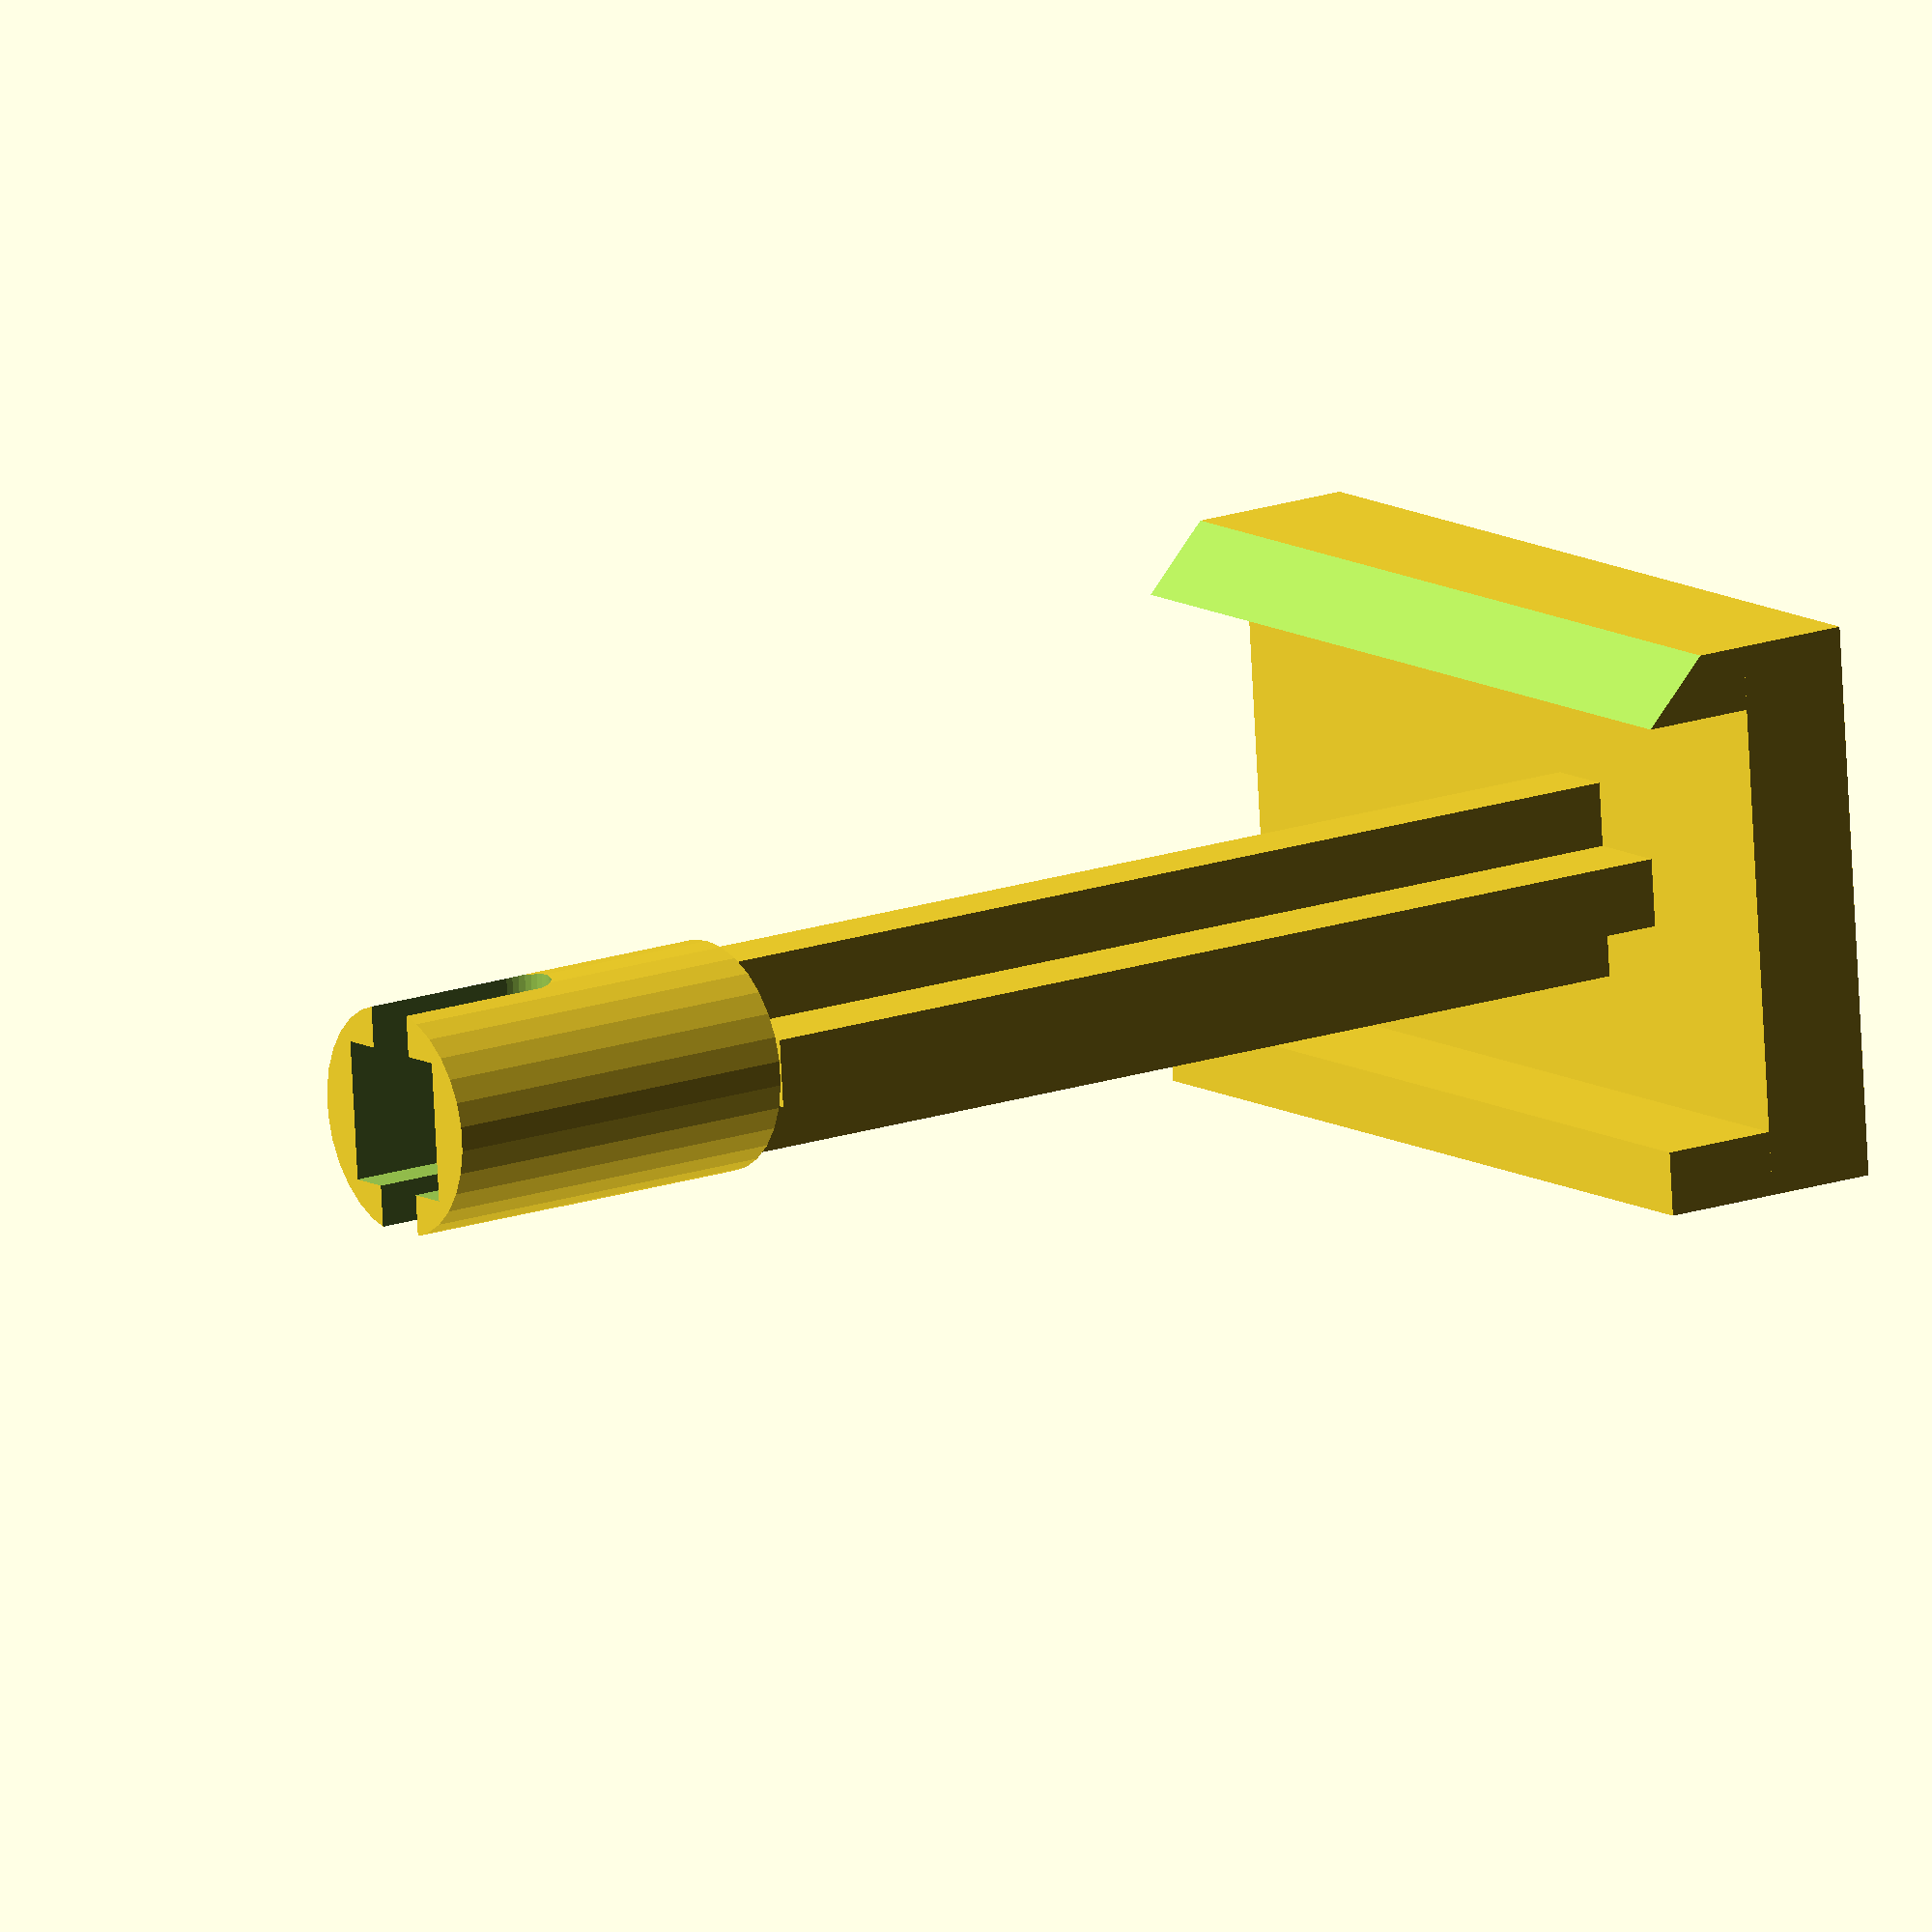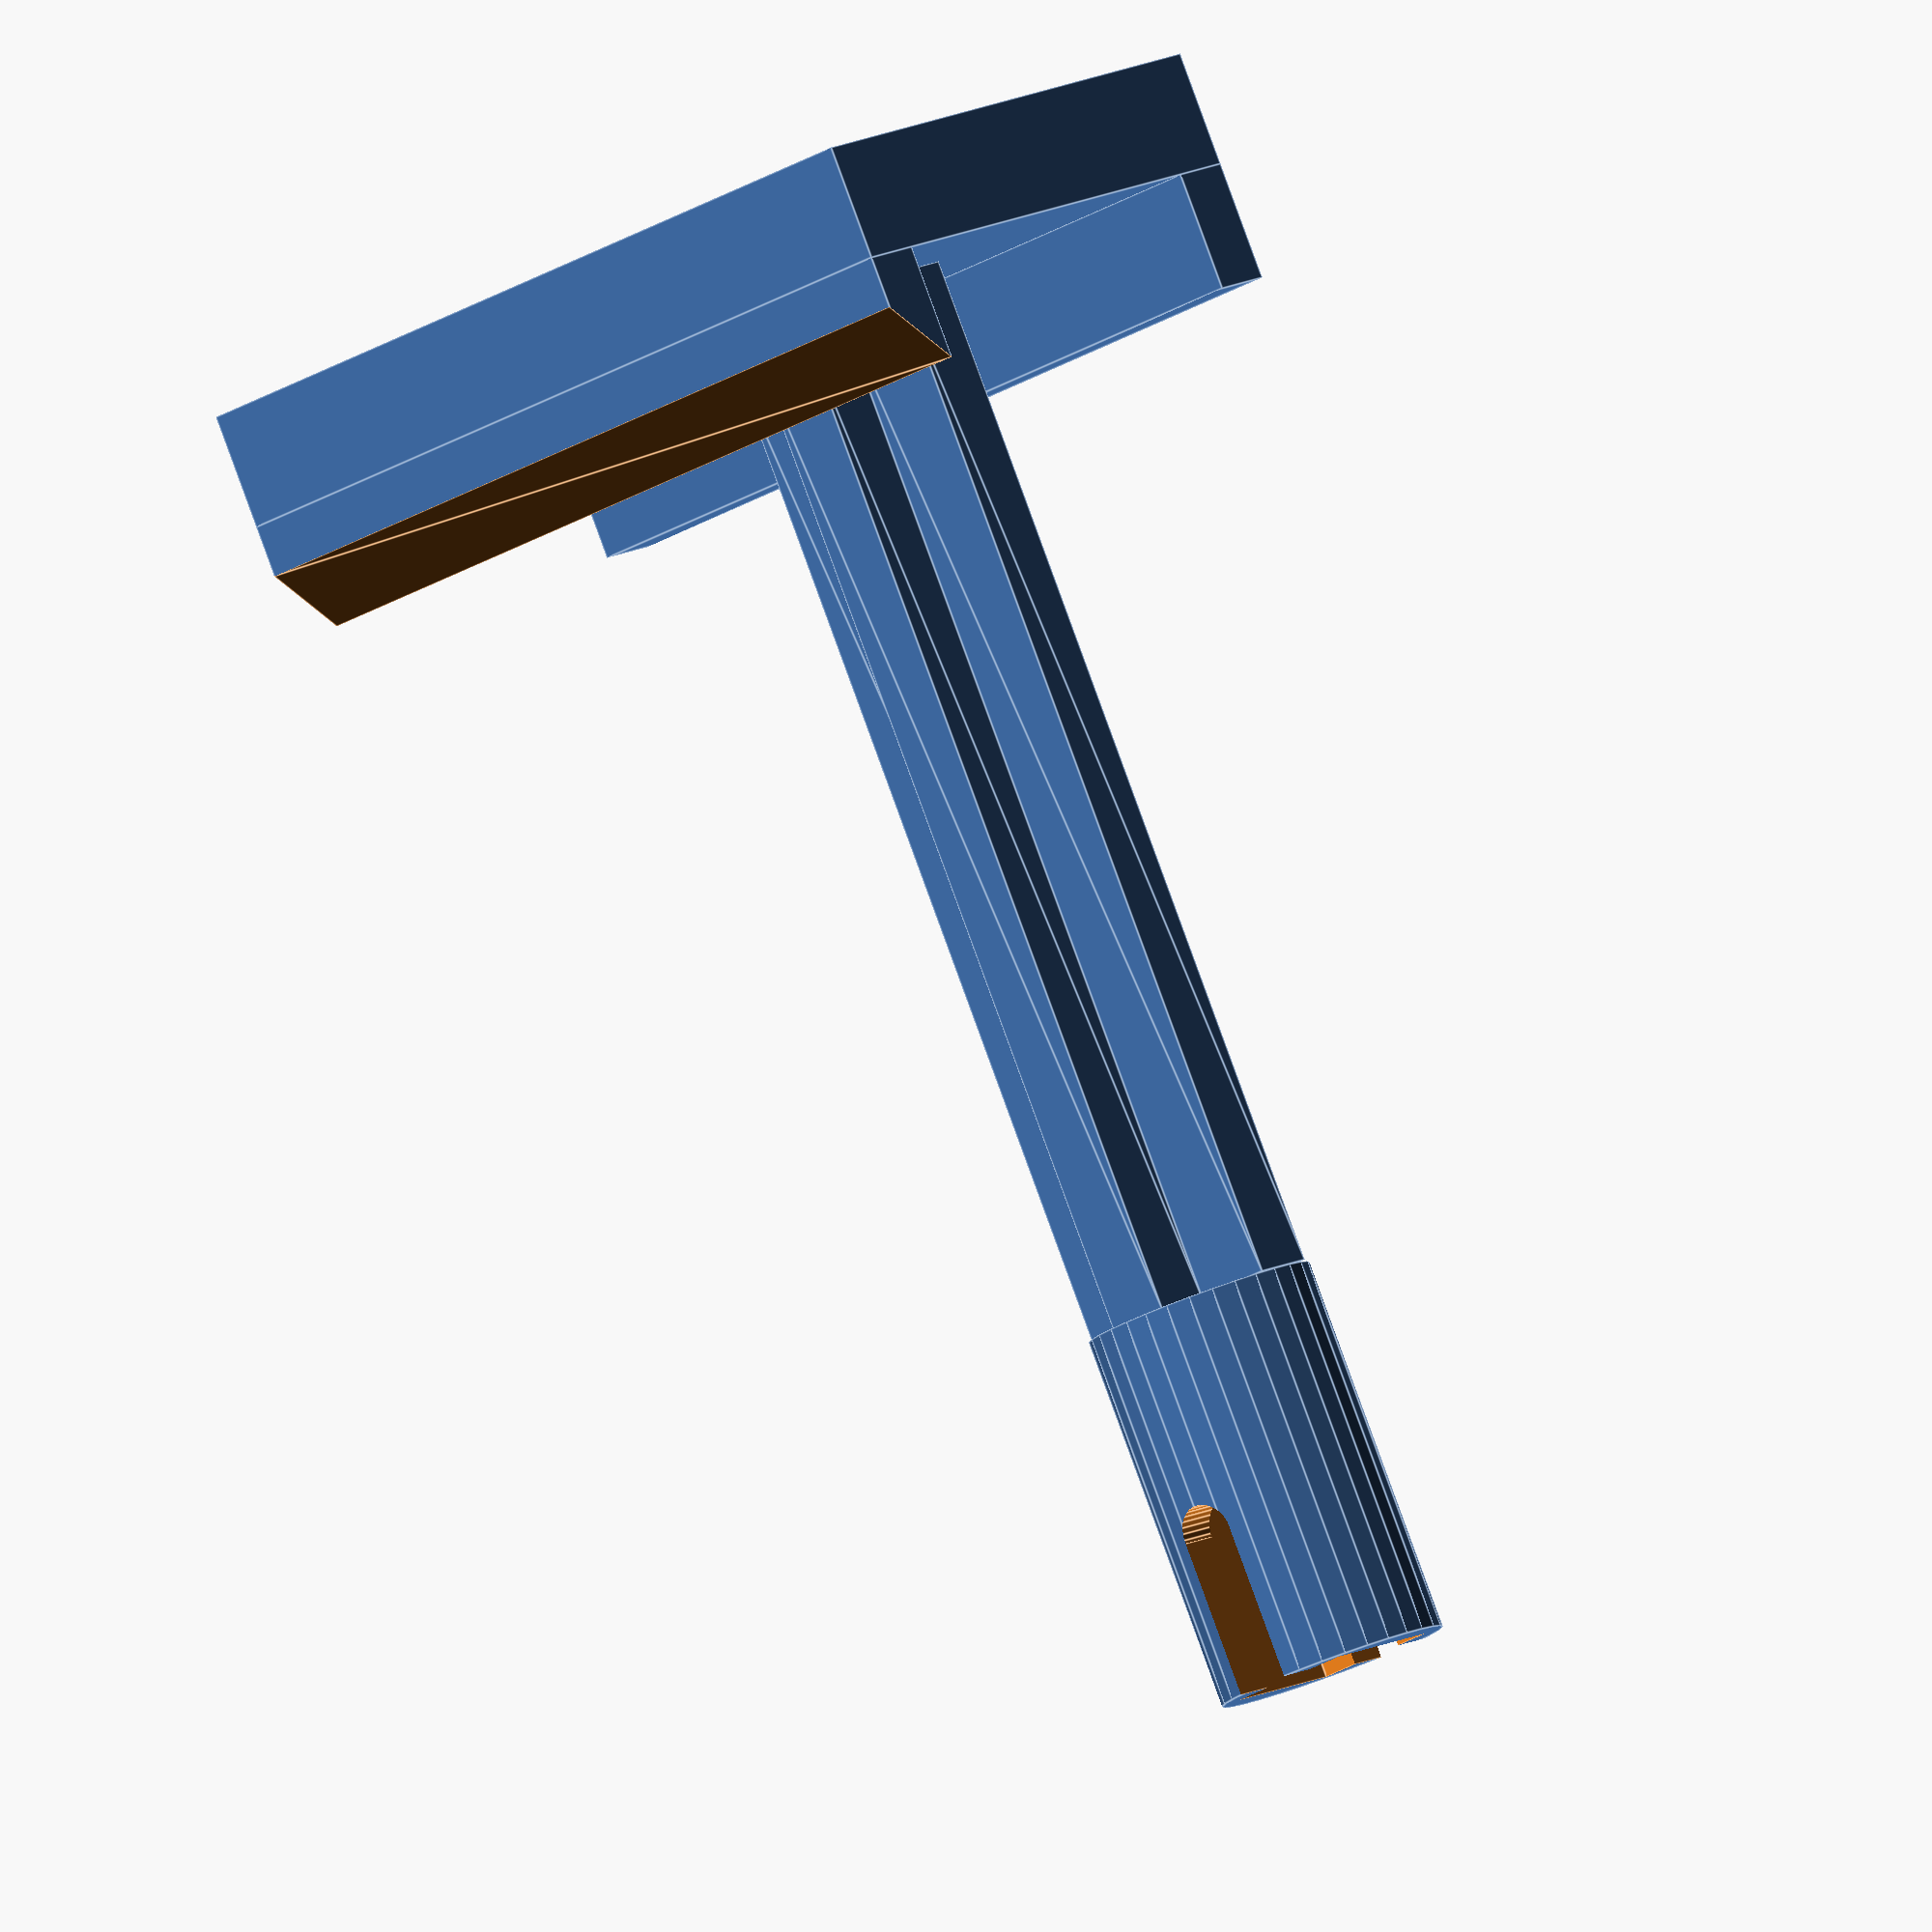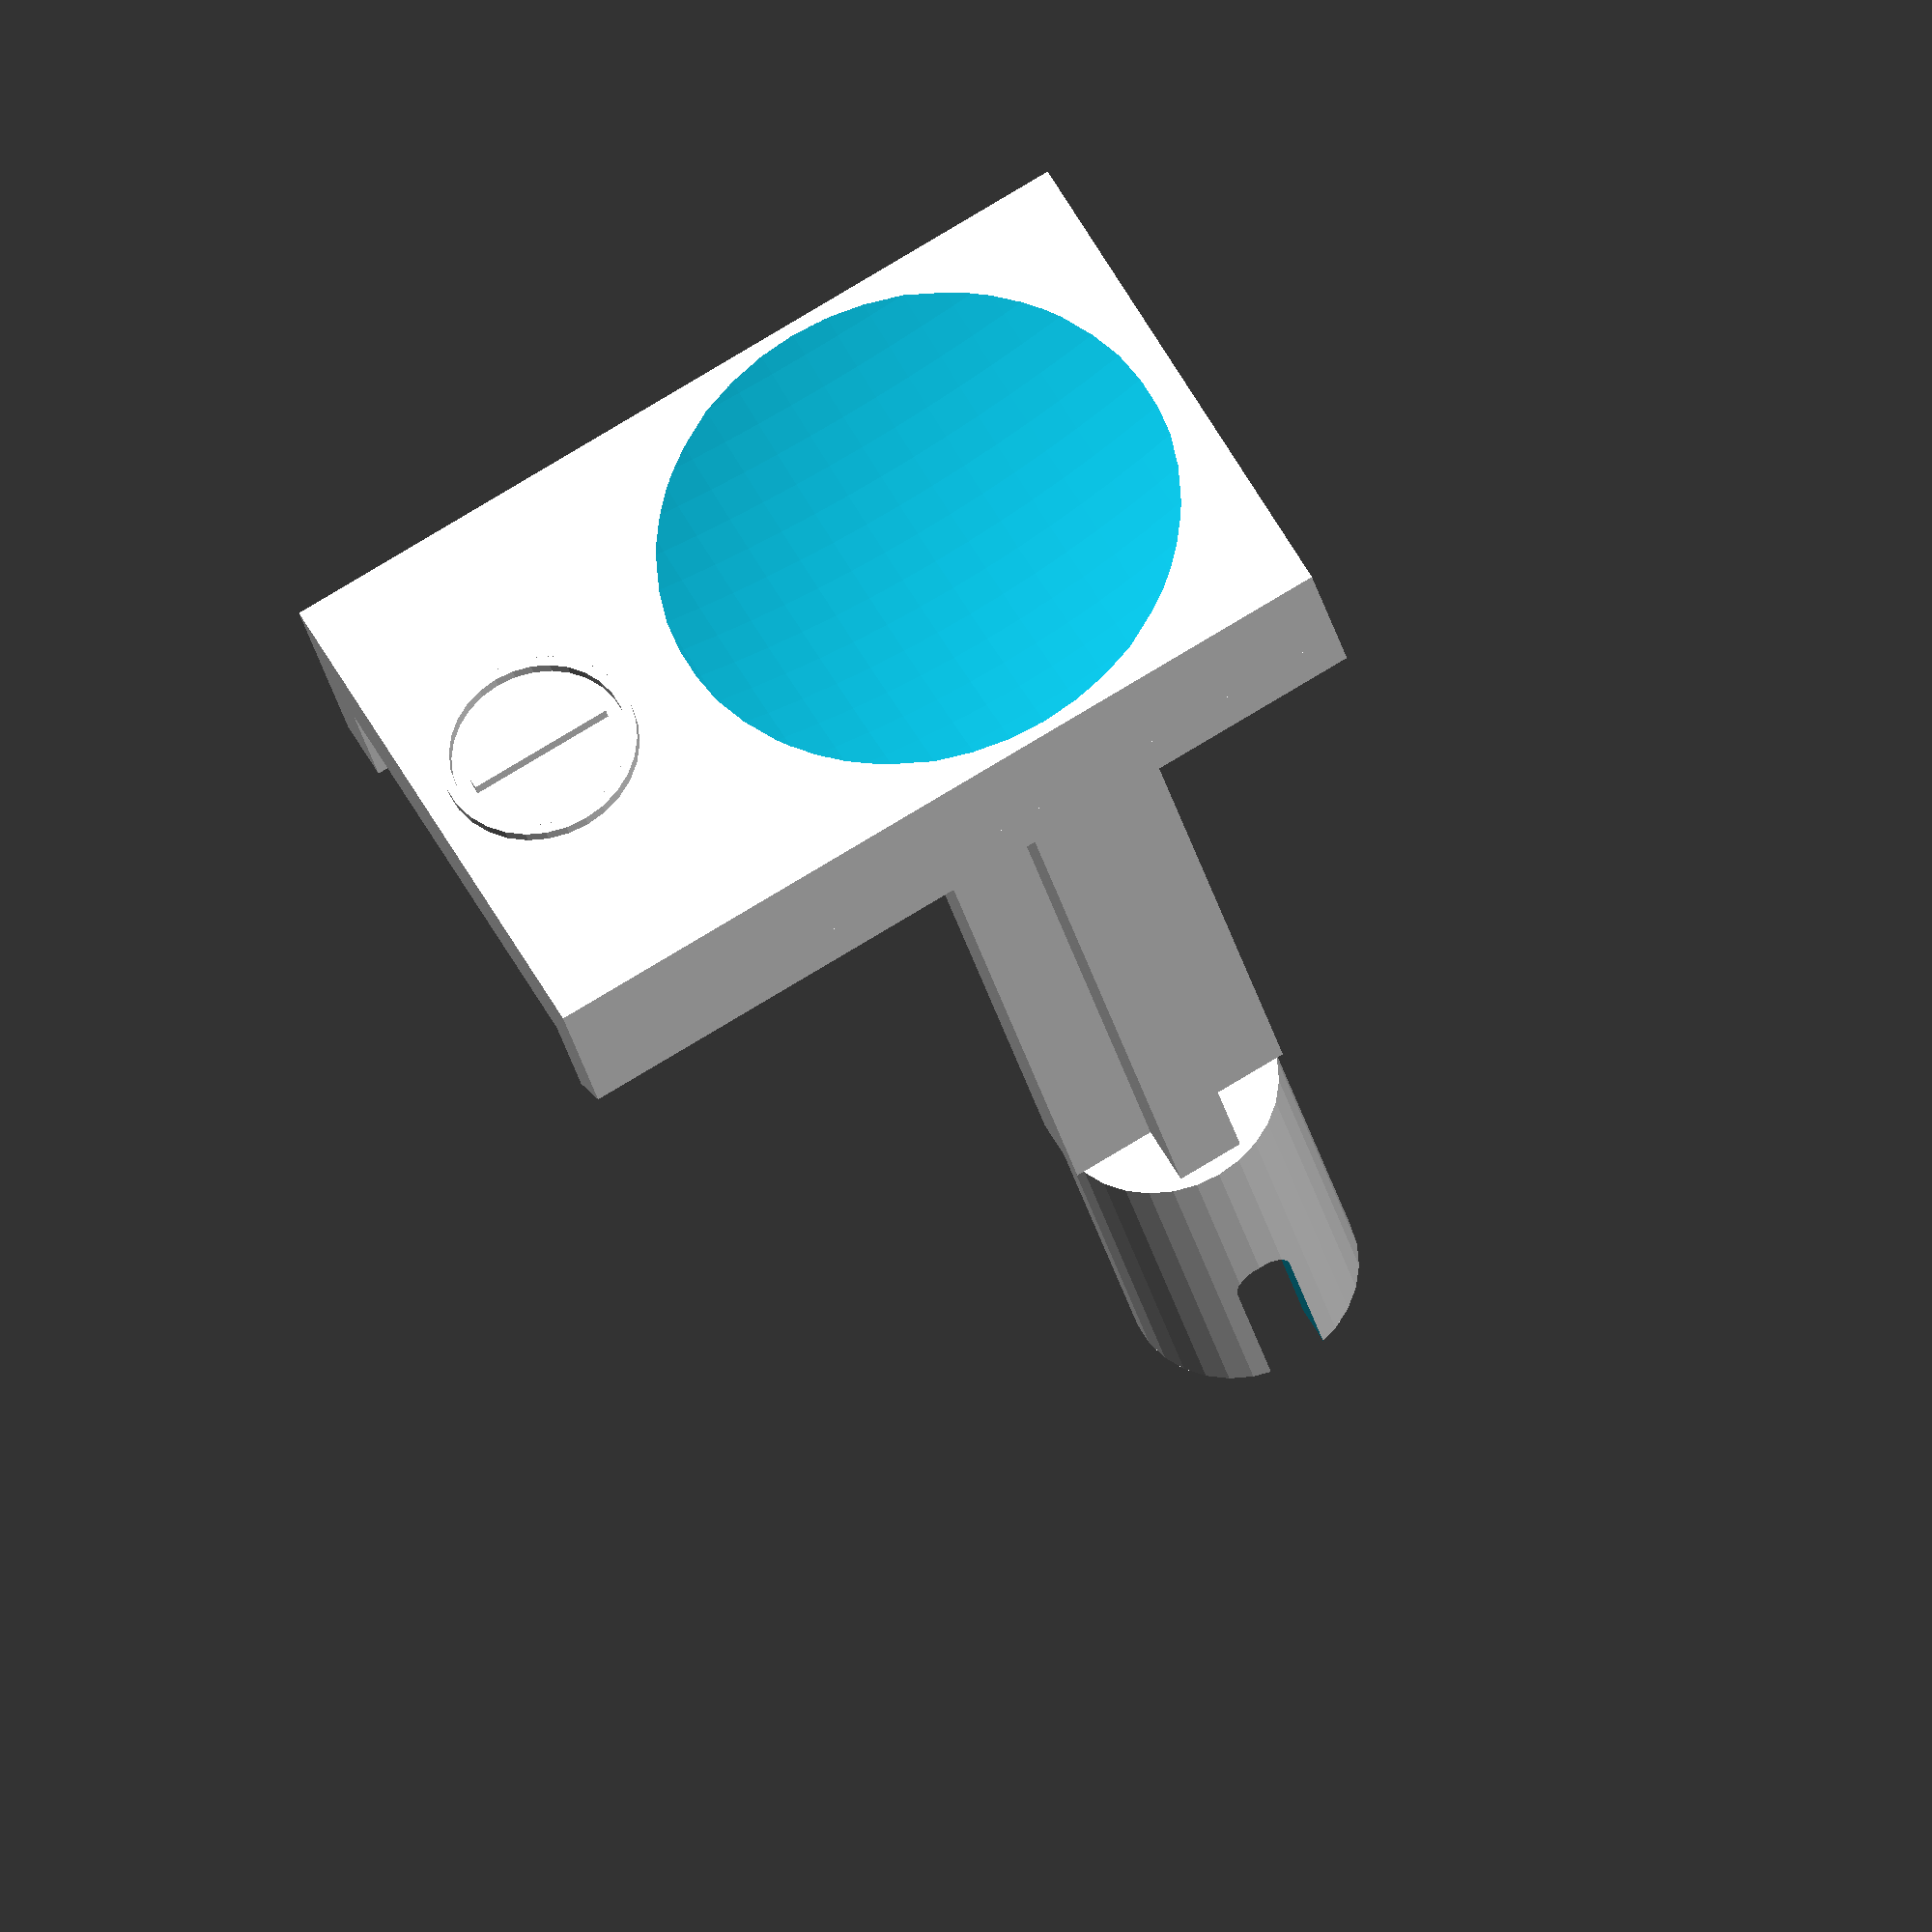
<openscad>
// OpenSCAD definition for an Acorn Risc PC Power Button
//
// This was measured from a real Risc PC power button to 0.1mm accuracy.
//
// by David Thomas, 28-Jan-25
//

epsilon = 0.01; // aka bodge factor

width = 13.9;
height = 21.5;
depth = 2.9;

sidewidth = 1.6;
leftdepth = 3;
rightdepth = 2.9;

reinforced = false; // makes the stem a solid tube

stemwidth = 4.9;
stemheight = 5.9;
stemdepth = 26.3;
stemmiddle = 1.7;

cyldia = 5.8; // 5.9 wide, 5.7 high as measured but using an average here
cyldepth = 9.6;
cyldetail = 30;

cylcutout = 3.5;
cylcutoutdepth = 9.0;

mouthwidth = 10;
mouthheight = 1.5;
mouthdepth = 4;

symbol = true; // enables symbol on button front
symboldia = 5;
symboldepth = 0.3;
symbol_y = 3.15; // from bottom
symboldetail = cyldetail;
symbolthickness = 0.25;

push = true; // enables push impression on button front
pushsize = 45; // sphere diameter
pushdepth = 1;
push_y = 14; // from bottom
pushdetail = 150;

top = false; // additional top fill

module powersymbol() {
    linear_extrude(symboldepth)
        union() {
            difference() {
                circle(d = symboldia, $fn = symboldetail);
                circle(d = symboldia - symbolthickness * 2, $fn = symboldetail);
            }
            square([symbolthickness, symboldia * 3 / 4], center = true);
        }
}

module plainfront() {
	union() {
        // front
        button = [width, depth, height];
        cube(size = button);

		lefthand = [sidewidth, leftdepth, height];
		translate([0, depth, 0])
			cube(size = lefthand);

		righthand = [sidewidth, rightdepth, height];
		translate([width - sidewidth, depth, 0])
			difference() {
				cube(size = righthand);

				// using epsilon here to avoid edges colliding
				t = sidewidth;
				translate([0, rightdepth - t, -epsilon])
					linear_extrude(height + epsilon * 2)
						polygon(points=[[t + epsilon, -epsilon],
								[t + epsilon, t + epsilon],
								[-epsilon, t + epsilon]]);
			}
		
		// top fill (additional)
		if (top) {
			top = [width - sidewidth * 2, leftdepth, sidewidth];
			translate([sidewidth, depth, height - sidewidth])
				cube(size = top);
	    }
    }
}

module front() {
    union() {
        difference() {
            plainfront();
            
            // push impression
            if (push) {
                translate([width / 2, -pushsize / 2 + pushdepth, push_y])
                    sphere(d = pushsize, $fn = pushdetail);
            }
        }

		// power symbol
		if (symbol) {
			translate([width / 2, -symboldepth, symbol_y])
				rotate([-90, 0, 0])
                    powersymbol();
		}
	}
}

module stem() {
    translate([width / 2, depth, 17 - stemheight / 2])
        rotate([-90, 0, 0]) {
            difference() {
                if (!reinforced) {
                    union() {
                        // cross part
                        linear_extrude(stemdepth)
                            union() {
                                square([stemmiddle, stemheight], center = true);
                                square([stemwidth, stemmiddle], center = true);
                            }

                        // cylinder part
                        translate([0, 0, stemdepth + cyldepth / 2])
                            cylinder(h = cyldepth, r = cyldia / 2, center = true, $fn = cyldetail);
                    }
                } else {
                    translate([0, 0, (stemdepth + cyldepth) / 2])
                        cylinder(h = stemdepth + cyldepth, r1 = cyldia / 2, r2 = cyldia / 2, center = true, $fn = cyldetail);
                }

                translate([0, 0, stemdepth + cyldepth / 2])
                    union() {
                        // cut out the square section
                        translate([0, 0, (cyldepth - cylcutoutdepth) / 2 + epsilon])
                            cube([cylcutout, cylcutout, cylcutoutdepth], center = true);

                        // cut out the mouth section
                        translate([0, 0, (cyldepth - mouthdepth) / 2 + epsilon]) {
                            cube([mouthwidth, mouthheight, mouthdepth], center = true);
                            
                            // round off the mouth section
                            translate([0, 0, -mouthdepth / 2])
                                rotate([0, 90, 0])
                                    cylinder(h = mouthwidth, r = 0.75, center = true, $fn = cyldetail);
                        }
                    }
            }
        }
}

union() {
    front();
    stem();
}

</openscad>
<views>
elev=169.1 azim=86.4 roll=215.0 proj=o view=solid
elev=25.9 azim=151.0 roll=315.1 proj=o view=edges
elev=98.4 azim=23.7 roll=300.8 proj=o view=wireframe
</views>
